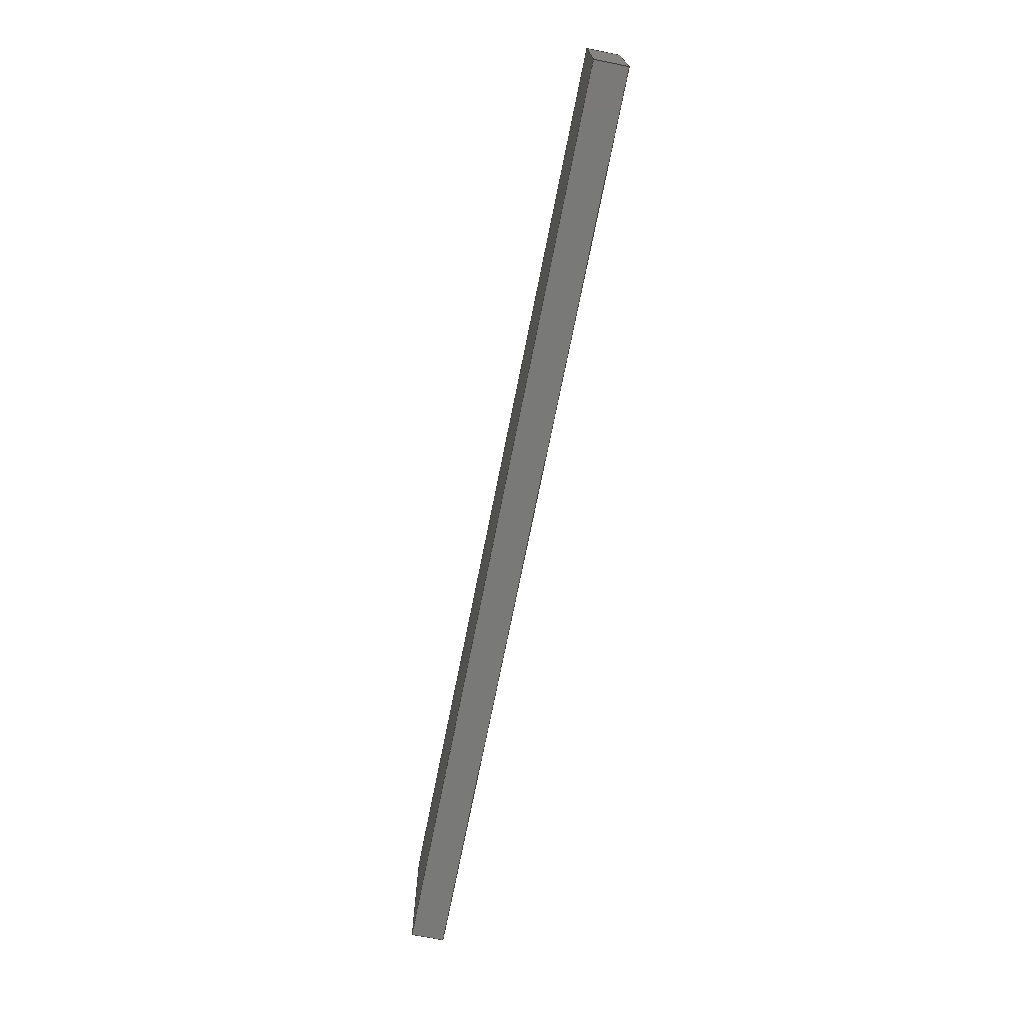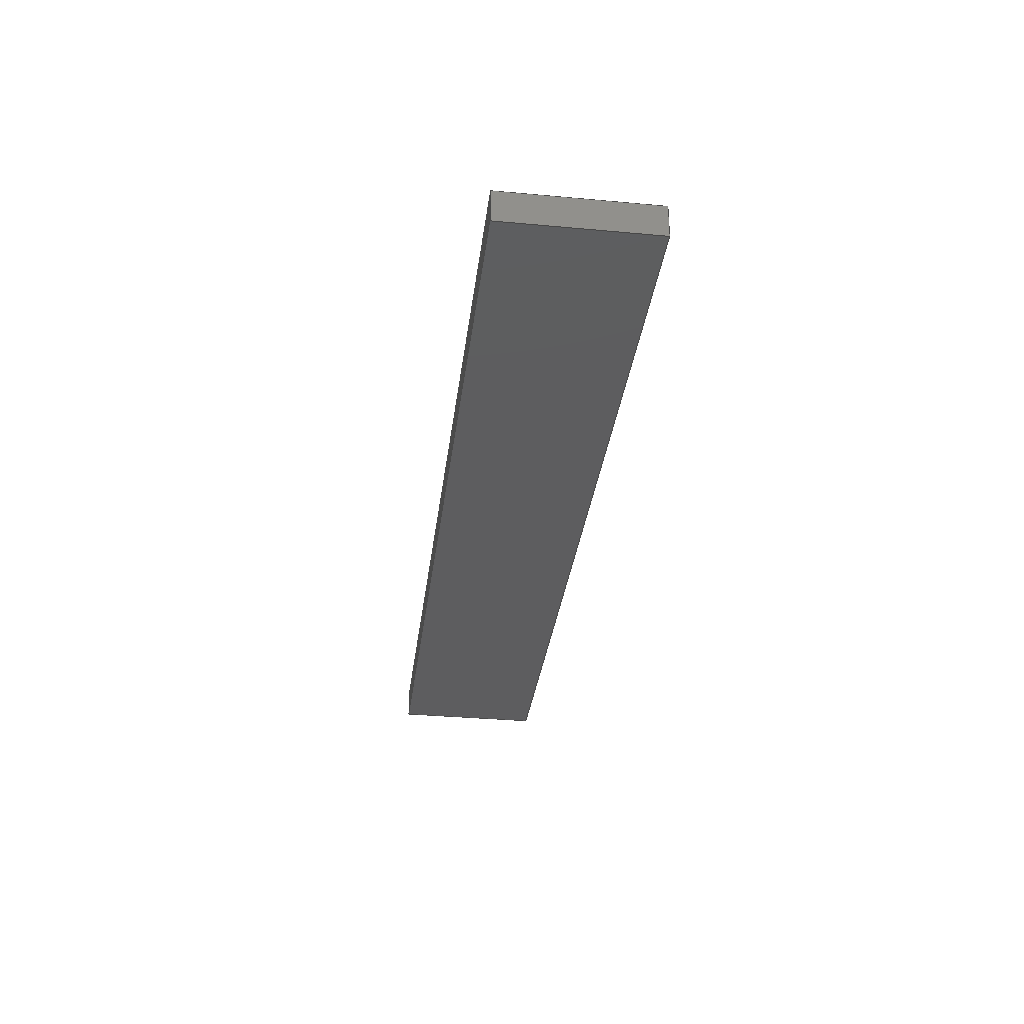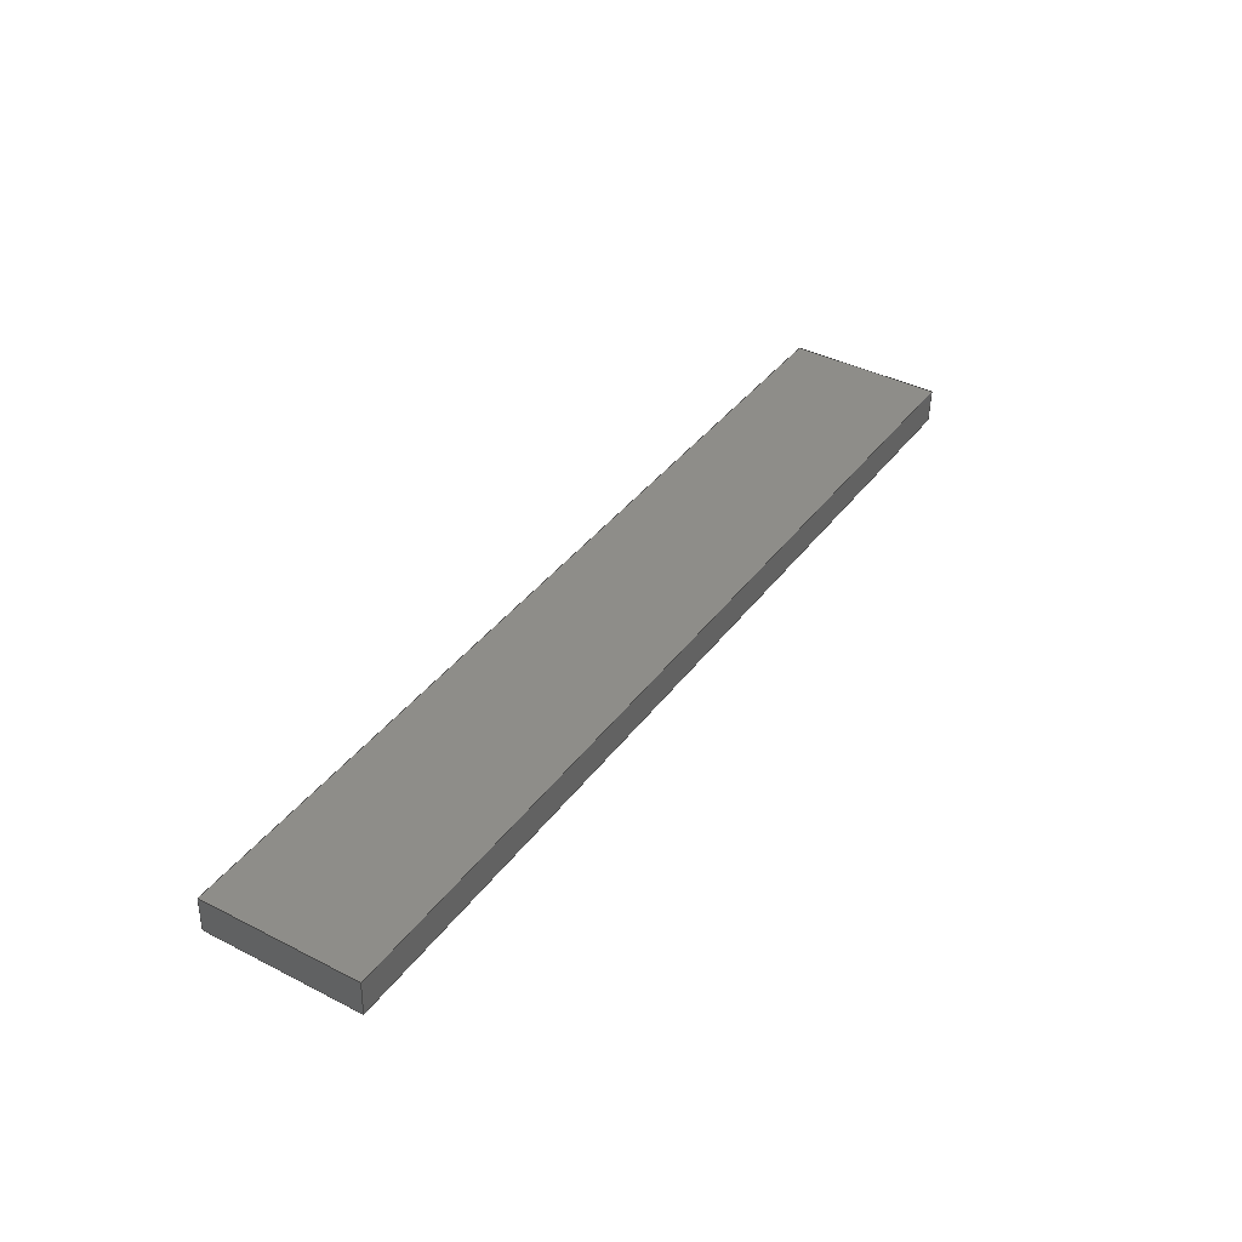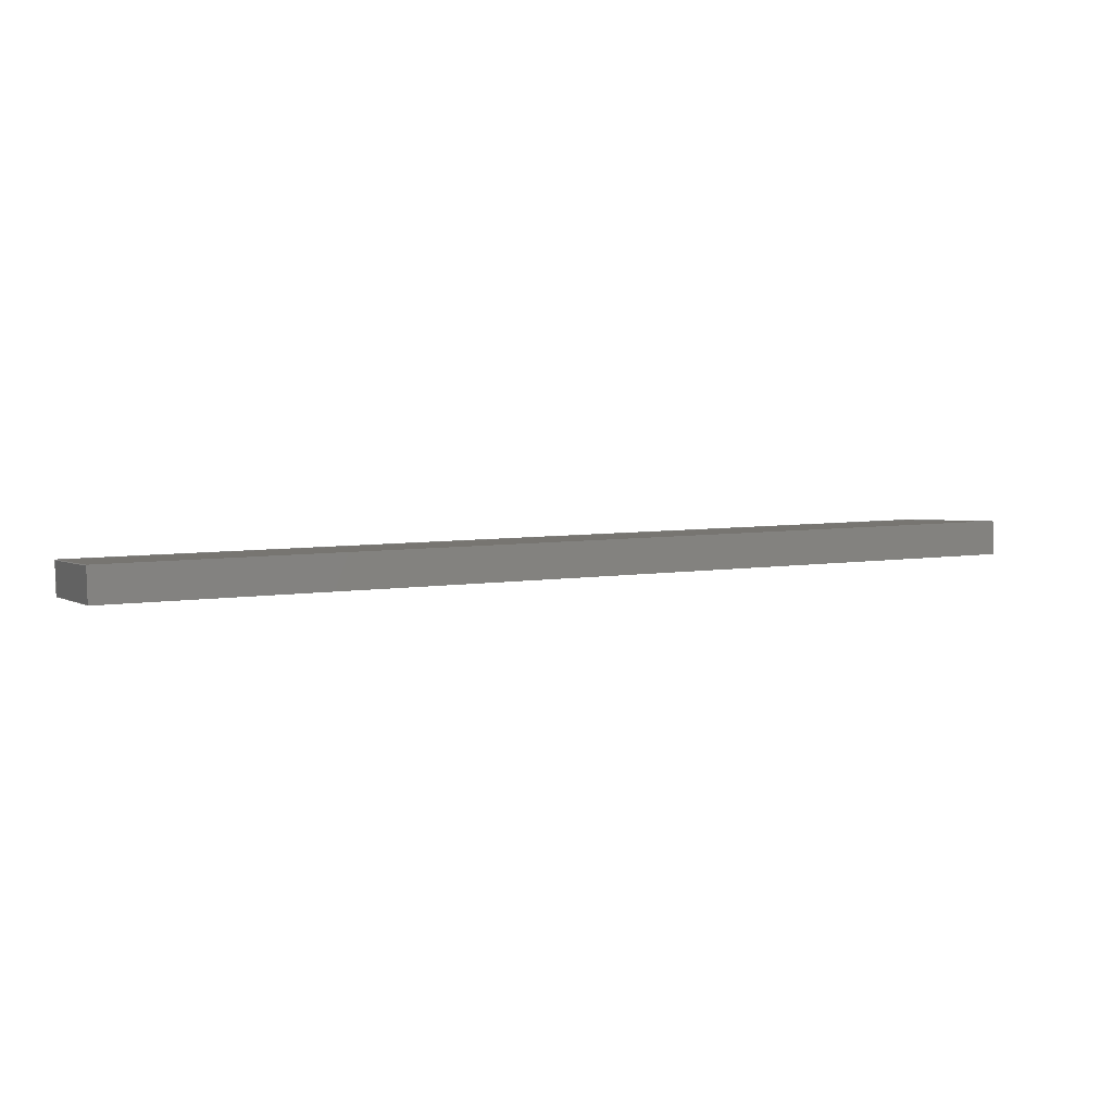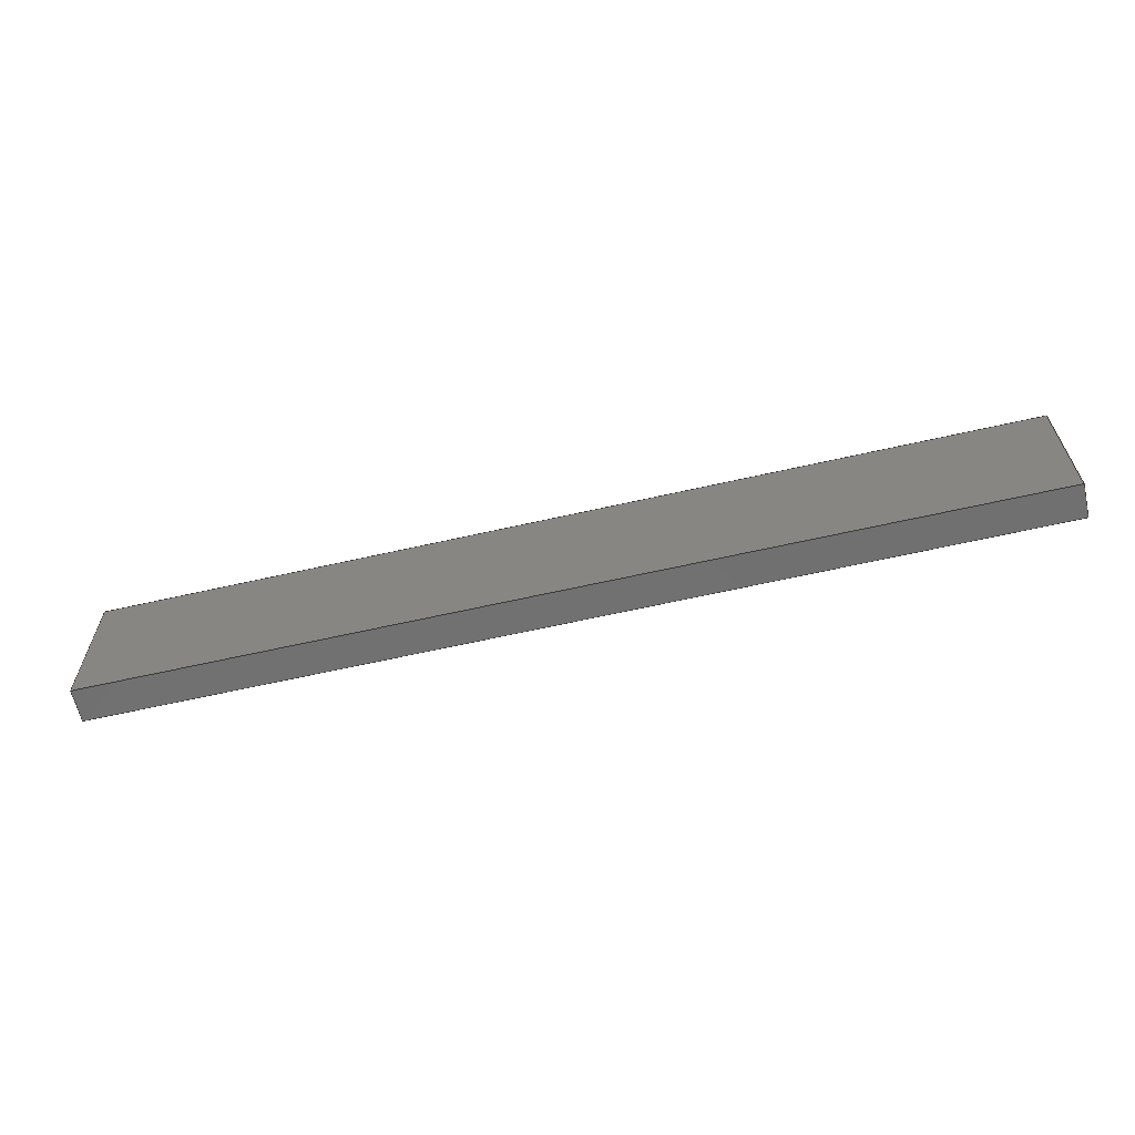
<metadata>
{"format":"step","ext":"stp","renderer":"f3d","projection":"perspective","resolution":1024,"background":"white","views":[{"elev":-71.7,"azim":80.7,"up":"+Z"},{"elev":-34.5,"azim":-97.0,"up":"+Y"},{"elev":40.2,"azim":122.1,"up":"+Y"},{"elev":1.8,"azim":-24.7,"up":"+Y"},{"elev":-62.4,"azim":-165.0,"up":"+Z"}]}
</metadata>
<code>
ISO-10303-21;
DATA;
#1=PRODUCT('F13_Skin_Mid_Bottom_Balsa_2mm','','',(#2)) ;
#2=PRODUCT_CONTEXT(' ',#3,'mechanical') ;
#3=APPLICATION_CONTEXT('managed model based 3d engineering') ;
#4=PRODUCT_DEFINITION('',' ',#196,#5) ;
#5=PRODUCT_DEFINITION_CONTEXT('part definition',#3,' ') ;
#6=PRODUCT_DEFINITION_SHAPE(' ',' ',#4) ;
#7=MECHANICAL_DESIGN_GEOMETRIC_PRESENTATION_REPRESENTATION(' ',(#69),#203) ;
#8=PRODUCT_CATEGORY('part','specification') ;
#9=SHAPE_REPRESENTATION(' ',(#105),#203) ;
#10=CARTESIAN_POINT(' ',(0,0,0)) ;
#11=CARTESIAN_POINT('Control Point',(440.2,-3.078,0)) ;
#12=CARTESIAN_POINT('Control Point',(451.1,-2.709,0)) ;
#13=CARTESIAN_POINT('Control Point',(462.2,-2.335,0)) ;
#14=CARTESIAN_POINT('Control Point',(473.3,-1.956,0)) ;
#15=CARTESIAN_POINT('Control Point',(484.6,-1.574,0)) ;
#16=CARTESIAN_POINT('Control Point',(496,-1.188,0)) ;
#17=CARTESIAN_POINT('Line Origine',(440.2,-3.078,4.5)) ;
#18=CARTESIAN_POINT('Vertex',(440.2,-3.078,0)) ;
#19=CARTESIAN_POINT('Vertex',(440.2,-3.078,9)) ;
#20=CARTESIAN_POINT('Control Point',(440.2,-3.078,0)) ;
#21=CARTESIAN_POINT('Control Point',(451.1,-2.709,0)) ;
#22=CARTESIAN_POINT('Control Point',(462.2,-2.335,0)) ;
#23=CARTESIAN_POINT('Control Point',(473.3,-1.956,0)) ;
#24=CARTESIAN_POINT('Control Point',(484.6,-1.574,0)) ;
#25=CARTESIAN_POINT('Control Point',(496,-1.188,0)) ;
#26=CARTESIAN_POINT('Vertex',(496,-1.188,0)) ;
#27=CARTESIAN_POINT('Line Origine',(496,-1.188,4.5)) ;
#28=CARTESIAN_POINT('Vertex',(496,-1.188,9)) ;
#29=CARTESIAN_POINT('Control Point',(440.2,-3.078,9)) ;
#30=CARTESIAN_POINT('Control Point',(451.1,-2.709,9)) ;
#31=CARTESIAN_POINT('Control Point',(462.2,-2.335,9)) ;
#32=CARTESIAN_POINT('Control Point',(473.3,-1.956,9)) ;
#33=CARTESIAN_POINT('Control Point',(484.6,-1.574,9)) ;
#34=CARTESIAN_POINT('Control Point',(496,-1.188,9)) ;
#35=CARTESIAN_POINT('Axis2P3D Location',(496,-1.188,0)) ;
#36=CARTESIAN_POINT('Line Origine',(495.9,-0.1884,0)) ;
#37=CARTESIAN_POINT('Vertex',(495.9,0.811,0)) ;
#38=CARTESIAN_POINT('Line Origine',(495.9,0.811,4.5)) ;
#39=CARTESIAN_POINT('Vertex',(495.9,0.811,9)) ;
#40=CARTESIAN_POINT('Line Origine',(495.9,-0.1884,9)) ;
#41=CARTESIAN_POINT('Control Point',(495.9,0.811,0)) ;
#42=CARTESIAN_POINT('Control Point',(484.7,0.4325,0)) ;
#43=CARTESIAN_POINT('Control Point',(473.6,0.05398,0)) ;
#44=CARTESIAN_POINT('Control Point',(462.4,-0.3243,0)) ;
#45=CARTESIAN_POINT('Control Point',(451.3,-0.702,0)) ;
#46=CARTESIAN_POINT('Control Point',(440.1,-1.079,0)) ;
#47=CARTESIAN_POINT('Control Point',(495.9,0.811,0)) ;
#48=CARTESIAN_POINT('Control Point',(484.7,0.4325,0)) ;
#49=CARTESIAN_POINT('Control Point',(473.6,0.05398,0)) ;
#50=CARTESIAN_POINT('Control Point',(462.4,-0.3243,0)) ;
#51=CARTESIAN_POINT('Control Point',(451.3,-0.702,0)) ;
#52=CARTESIAN_POINT('Control Point',(440.1,-1.079,0)) ;
#53=CARTESIAN_POINT('Vertex',(440.1,-1.079,0)) ;
#54=CARTESIAN_POINT('Line Origine',(440.1,-1.079,4.5)) ;
#55=CARTESIAN_POINT('Vertex',(440.1,-1.079,9)) ;
#56=CARTESIAN_POINT('Control Point',(495.9,0.811,9)) ;
#57=CARTESIAN_POINT('Control Point',(484.7,0.4325,9)) ;
#58=CARTESIAN_POINT('Control Point',(473.6,0.05398,9)) ;
#59=CARTESIAN_POINT('Control Point',(462.4,-0.3243,9)) ;
#60=CARTESIAN_POINT('Control Point',(451.3,-0.702,9)) ;
#61=CARTESIAN_POINT('Control Point',(440.1,-1.079,9)) ;
#62=CARTESIAN_POINT('Axis2P3D Location',(440.2,-3.078,0)) ;
#63=CARTESIAN_POINT('Line Origine',(440.2,-2.078,0)) ;
#64=CARTESIAN_POINT('Line Origine',(440.2,-2.078,9)) ;
#65=CARTESIAN_POINT('Axis2P3D Location',(0,0,0)) ;
#66=CARTESIAN_POINT('Axis2P3D Location',(0,0,9)) ;
#67=PRODUCT_RELATED_PRODUCT_CATEGORY('part',$,(#1)) ;
#68=UNCERTAINTY_MEASURE_WITH_UNIT(LENGTH_MEASURE(0.005),#200,'distance_accuracy_value','CONFUSED CURVE UNCERTAINTY') ;
#69=STYLED_ITEM(' ',(#70),#165) ;
#70=PRESENTATION_STYLE_ASSIGNMENT((#71)) ;
#71=SURFACE_STYLE_USAGE(.BOTH.,#72) ;
#72=SURFACE_SIDE_STYLE(' ',(#73)) ;
#73=SURFACE_STYLE_FILL_AREA(#74) ;
#74=FILL_AREA_STYLE(' ',(#75)) ;
#75=FILL_AREA_STYLE_COLOUR(' ',#188) ;
#76=VECTOR('Extrusion Surface Vector',#86,1) ;
#77=VECTOR('Line Direction',#87,1) ;
#78=VECTOR('Line Direction',#88,1) ;
#79=VECTOR('Line Direction',#91,1) ;
#80=VECTOR('Line Direction',#92,1) ;
#81=VECTOR('Line Direction',#93,1) ;
#82=VECTOR('Extrusion Surface Vector',#94,1) ;
#83=VECTOR('Line Direction',#95,1) ;
#84=VECTOR('Line Direction',#98,1) ;
#85=VECTOR('Line Direction',#99,1) ;
#86=DIRECTION('Vector Direction',(0,0,1)) ;
#87=DIRECTION('Vector Direction',(0,0,1)) ;
#88=DIRECTION('Vector Direction',(0,0,1)) ;
#89=DIRECTION('Axis2P3D Direction',(0.9994,0.03393,-0)) ;
#90=DIRECTION('Axis2P3D XDirection',(-0.03393,0.9994,0)) ;
#91=DIRECTION('Vector Direction',(-0.03393,0.9994,0)) ;
#92=DIRECTION('Vector Direction',(0,0,1)) ;
#93=DIRECTION('Vector Direction',(-0.03393,0.9994,0)) ;
#94=DIRECTION('Vector Direction',(0,0,1)) ;
#95=DIRECTION('Vector Direction',(0,0,1)) ;
#96=DIRECTION('Axis2P3D Direction',(0.9994,0.03378,-0)) ;
#97=DIRECTION('Axis2P3D XDirection',(-0.03378,0.9994,0)) ;
#98=DIRECTION('Vector Direction',(-0.03378,0.9994,0)) ;
#99=DIRECTION('Vector Direction',(-0.03378,0.9994,0)) ;
#100=DIRECTION('Axis2P3D Direction',(0,0,1)) ;
#101=DIRECTION('Axis2P3D XDirection',(1,0,0)) ;
#102=DIRECTION('Axis2P3D Direction',(0,0,1)) ;
#103=DIRECTION('Axis2P3D XDirection',(1,0,0)) ;
#104=SHAPE_REPRESENTATION_RELATIONSHIP(' ',' ',#9,#174) ;
#105=AXIS2_PLACEMENT_3D(' ',#10,$,$) ;
#106=AXIS2_PLACEMENT_3D('Plane Axis2P3D',#35,#89,#90) ;
#107=AXIS2_PLACEMENT_3D('Plane Axis2P3D',#62,#96,#97) ;
#108=AXIS2_PLACEMENT_3D('Plane Axis2P3D',#65,#100,#101) ;
#109=AXIS2_PLACEMENT_3D('Plane Axis2P3D',#66,#102,#103) ;
#110=LINE('Line',#17,#77) ;
#111=LINE('Line',#27,#78) ;
#112=LINE('Line',#36,#79) ;
#113=LINE('Line',#38,#80) ;
#114=LINE('Line',#40,#81) ;
#115=LINE('Line',#54,#83) ;
#116=LINE('Line',#63,#84) ;
#117=LINE('Line',#64,#85) ;
#118=PLANE('',#106) ;
#119=PLANE('',#107) ;
#120=PLANE('',#108) ;
#121=PLANE('',#109) ;
#122=EDGE_CURVE('',#166,#167,#110,.T.) ;
#123=EDGE_CURVE('',#166,#168,#183,.T.) ;
#124=EDGE_CURVE('',#168,#169,#111,.T.) ;
#125=EDGE_CURVE('',#167,#169,#184,.T.) ;
#126=EDGE_CURVE('',#168,#170,#112,.T.) ;
#127=EDGE_CURVE('',#170,#171,#113,.T.) ;
#128=EDGE_CURVE('',#169,#171,#114,.T.) ;
#129=EDGE_CURVE('',#170,#172,#186,.T.) ;
#130=EDGE_CURVE('',#172,#173,#115,.T.) ;
#131=EDGE_CURVE('',#171,#173,#187,.T.) ;
#132=EDGE_CURVE('',#172,#166,#116,.F.) ;
#133=EDGE_CURVE('',#173,#167,#117,.F.) ;
#134=CLOSED_SHELL('Closed Shell',(#175,#176,#177,#178,#179,#180)) ;
#135=ORIENTED_EDGE('',*,*,#122,.F.) ;
#136=ORIENTED_EDGE('',*,*,#123,.T.) ;
#137=ORIENTED_EDGE('',*,*,#124,.T.) ;
#138=ORIENTED_EDGE('',*,*,#125,.F.) ;
#139=ORIENTED_EDGE('',*,*,#124,.F.) ;
#140=ORIENTED_EDGE('',*,*,#126,.T.) ;
#141=ORIENTED_EDGE('',*,*,#127,.T.) ;
#142=ORIENTED_EDGE('',*,*,#128,.F.) ;
#143=ORIENTED_EDGE('',*,*,#127,.F.) ;
#144=ORIENTED_EDGE('',*,*,#129,.T.) ;
#145=ORIENTED_EDGE('',*,*,#130,.T.) ;
#146=ORIENTED_EDGE('',*,*,#131,.F.) ;
#147=ORIENTED_EDGE('',*,*,#130,.F.) ;
#148=ORIENTED_EDGE('',*,*,#132,.T.) ;
#149=ORIENTED_EDGE('',*,*,#122,.T.) ;
#150=ORIENTED_EDGE('',*,*,#133,.F.) ;
#151=ORIENTED_EDGE('',*,*,#132,.F.) ;
#152=ORIENTED_EDGE('',*,*,#129,.F.) ;
#153=ORIENTED_EDGE('',*,*,#126,.F.) ;
#154=ORIENTED_EDGE('',*,*,#123,.F.) ;
#155=ORIENTED_EDGE('',*,*,#125,.T.) ;
#156=ORIENTED_EDGE('',*,*,#128,.T.) ;
#157=ORIENTED_EDGE('',*,*,#131,.T.) ;
#158=ORIENTED_EDGE('',*,*,#133,.T.) ;
#159=EDGE_LOOP('',(#135,#136,#137,#138)) ;
#160=EDGE_LOOP('',(#139,#140,#141,#142)) ;
#161=EDGE_LOOP('',(#143,#144,#145,#146)) ;
#162=EDGE_LOOP('',(#147,#148,#149,#150)) ;
#163=EDGE_LOOP('',(#151,#152,#153,#154)) ;
#164=EDGE_LOOP('',(#155,#156,#157,#158)) ;
#165=MANIFOLD_SOLID_BREP('PartBody',#134) ;
#166=VERTEX_POINT('',#18) ;
#167=VERTEX_POINT('',#19) ;
#168=VERTEX_POINT('',#26) ;
#169=VERTEX_POINT('',#28) ;
#170=VERTEX_POINT('',#37) ;
#171=VERTEX_POINT('',#39) ;
#172=VERTEX_POINT('',#53) ;
#173=VERTEX_POINT('',#55) ;
#174=ADVANCED_BREP_SHAPE_REPRESENTATION('NONE',(#165),#203) ;
#175=ADVANCED_FACE('PartBody',(#189),#198,.T.) ;
#176=ADVANCED_FACE('PartBody',(#190),#118,.T.) ;
#177=ADVANCED_FACE('PartBody',(#191),#199,.T.) ;
#178=ADVANCED_FACE('PartBody',(#192),#119,.F.) ;
#179=ADVANCED_FACE('PartBody',(#193),#120,.F.) ;
#180=ADVANCED_FACE('PartBody',(#194),#121,.T.) ;
#181=APPLICATION_PROTOCOL_DEFINITION('international standard','ap242_managed_model_based_3d_engineering',2014,#3) ;
#182=B_SPLINE_CURVE_WITH_KNOTS('',5,(#11,#12,#13,#14,#15,#16),.UNSPECIFIED.,.F.,.U.,(6,6),(0,55.79),.UNSPECIFIED.) ;
#183=B_SPLINE_CURVE_WITH_KNOTS('',5,(#20,#21,#22,#23,#24,#25),.UNSPECIFIED.,.F.,.U.,(6,6),(5e+05,5e+05),.UNSPECIFIED.) ;
#184=B_SPLINE_CURVE_WITH_KNOTS('',5,(#29,#30,#31,#32,#33,#34),.UNSPECIFIED.,.F.,.U.,(6,6),(5e+05,5e+05),.UNSPECIFIED.) ;
#185=B_SPLINE_CURVE_WITH_KNOTS('',5,(#41,#42,#43,#44,#45,#46),.UNSPECIFIED.,.F.,.U.,(6,6),(0,55.79),.UNSPECIFIED.) ;
#186=B_SPLINE_CURVE_WITH_KNOTS('',5,(#47,#48,#49,#50,#51,#52),.UNSPECIFIED.,.F.,.U.,(6,6),(5e+05,5.001e+05),.UNSPECIFIED.) ;
#187=B_SPLINE_CURVE_WITH_KNOTS('',5,(#56,#57,#58,#59,#60,#61),.UNSPECIFIED.,.F.,.U.,(6,6),(5e+05,5.001e+05),.UNSPECIFIED.) ;
#188=COLOUR_RGB('Colour',0.8235,0.8235,1) ;
#189=FACE_OUTER_BOUND('',#159,.T.) ;
#190=FACE_OUTER_BOUND('',#160,.T.) ;
#191=FACE_OUTER_BOUND('',#161,.T.) ;
#192=FACE_OUTER_BOUND('',#162,.T.) ;
#193=FACE_OUTER_BOUND('',#163,.T.) ;
#194=FACE_OUTER_BOUND('',#164,.T.) ;
#195=PRODUCT_CATEGORY_RELATIONSHIP(' ',' ',#8,#67) ;
#196=PRODUCT_DEFINITION_FORMATION_WITH_SPECIFIED_SOURCE('',' ',#1,.NOT_KNOWN.) ;
#197=SHAPE_DEFINITION_REPRESENTATION(#6,#9) ;
#198=SURFACE_OF_LINEAR_EXTRUSION('generated tabulated cylinder',#182,#76) ;
#199=SURFACE_OF_LINEAR_EXTRUSION('generated tabulated cylinder',#185,#82) ;
#200=(LENGTH_UNIT()NAMED_UNIT(*)SI_UNIT(.MILLI.,.METRE.)) ;
#201=(NAMED_UNIT(*)PLANE_ANGLE_UNIT()SI_UNIT($,.RADIAN.)) ;
#202=(NAMED_UNIT(*)SI_UNIT($,.STERADIAN.)SOLID_ANGLE_UNIT()) ;
#203=(GEOMETRIC_REPRESENTATION_CONTEXT(3)GLOBAL_UNCERTAINTY_ASSIGNED_CONTEXT((#68))GLOBAL_UNIT_ASSIGNED_CONTEXT((#200,#201,#202))REPRESENTATION_CONTEXT(' ',' ')) ;
ENDSEC;
END-ISO-10303-21;

</code>
